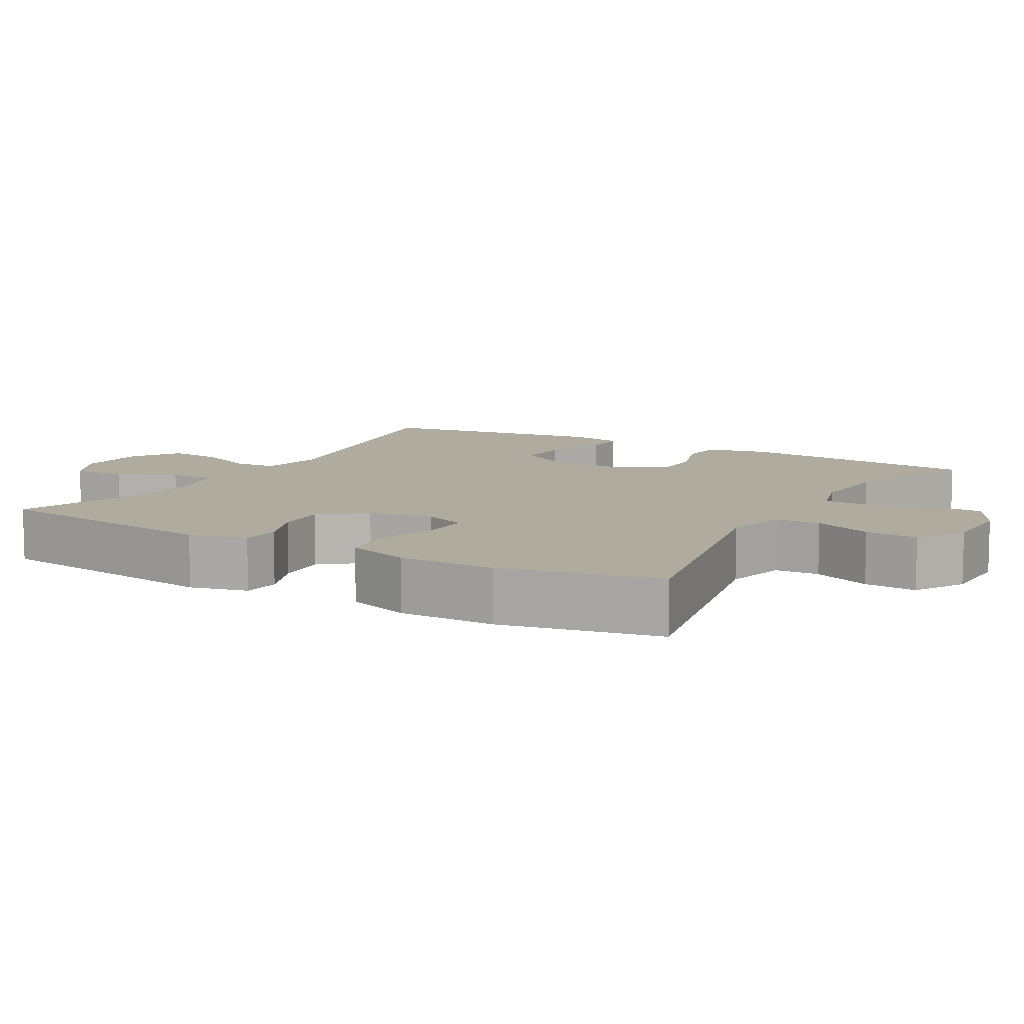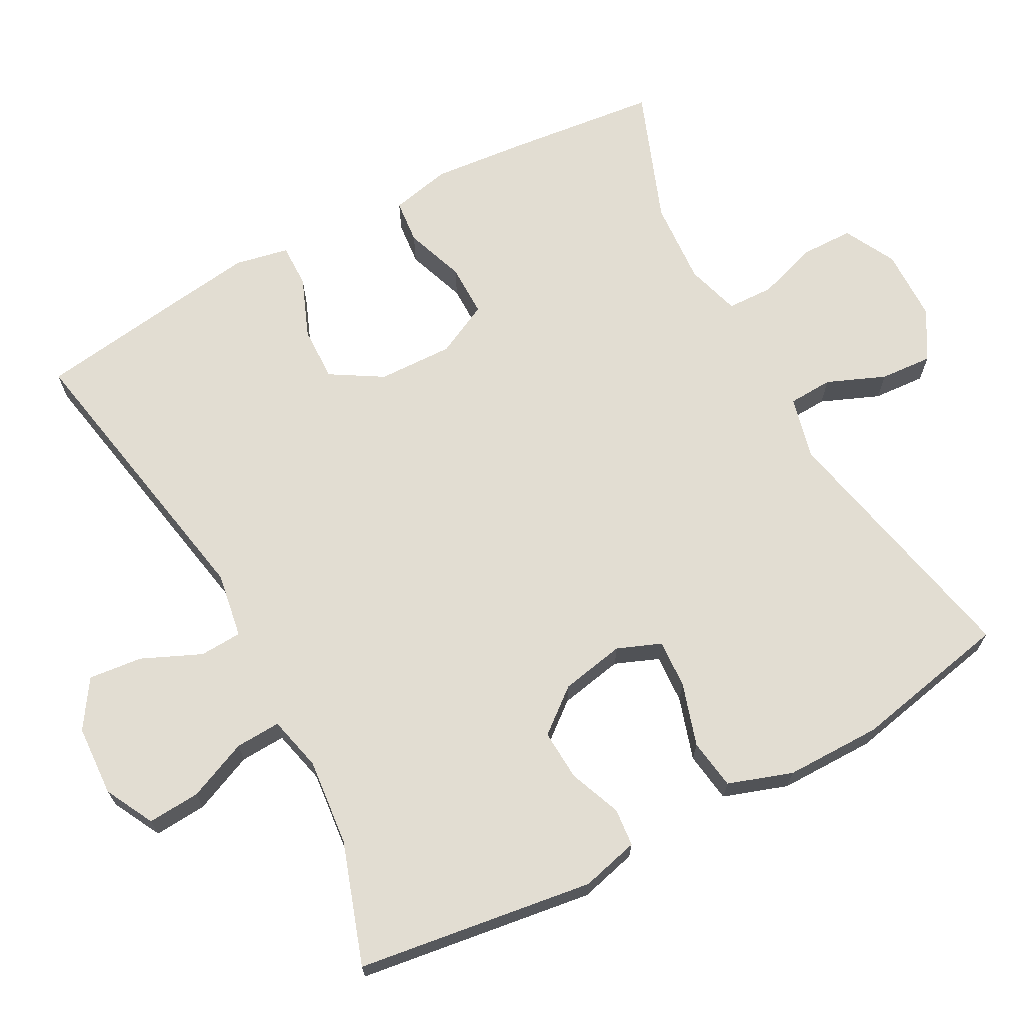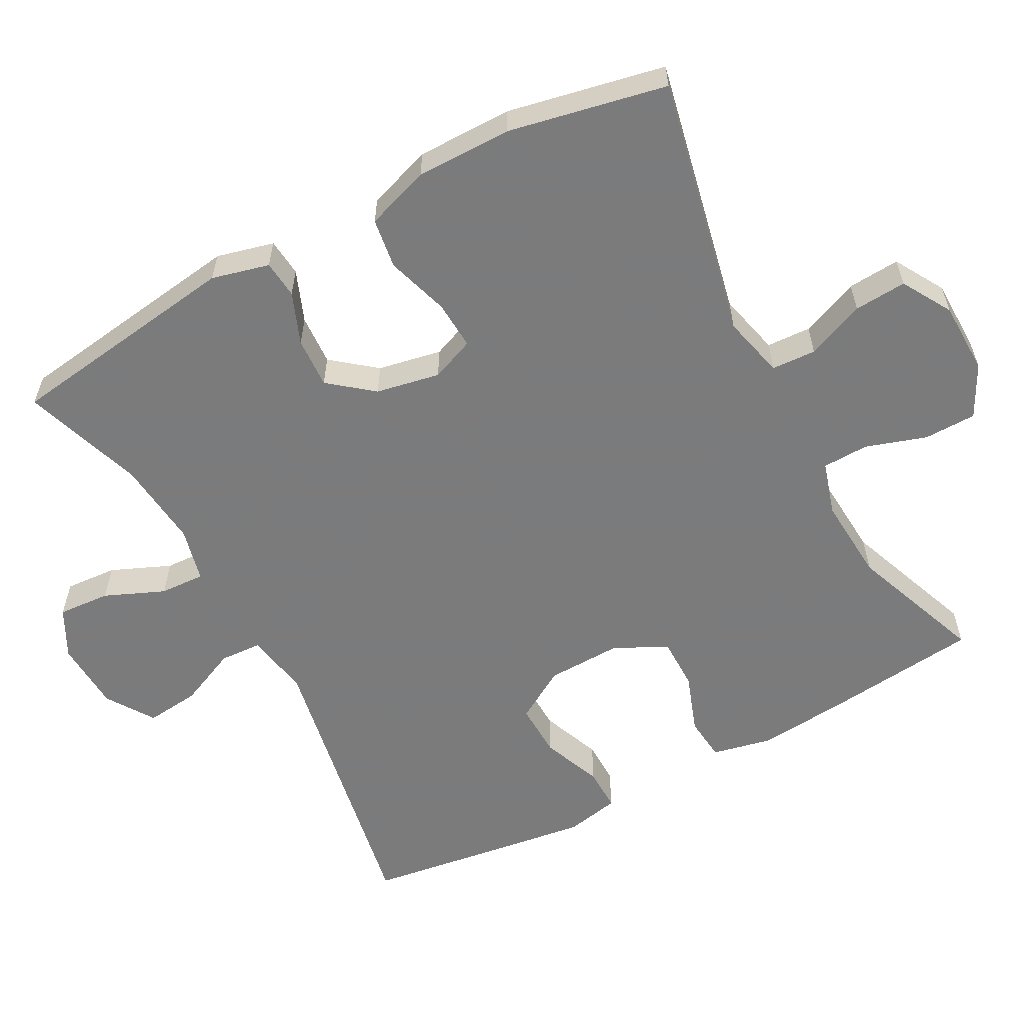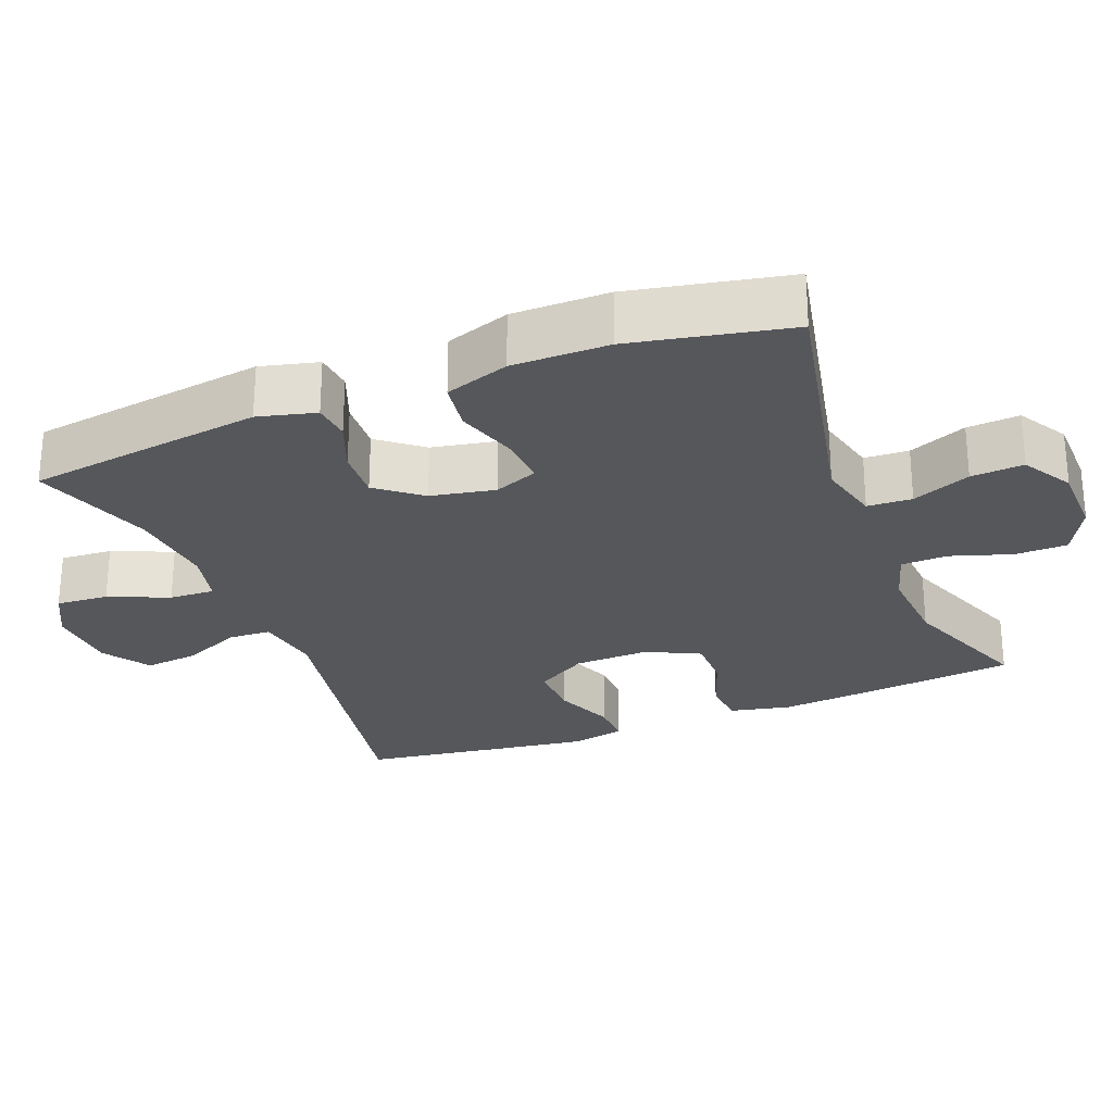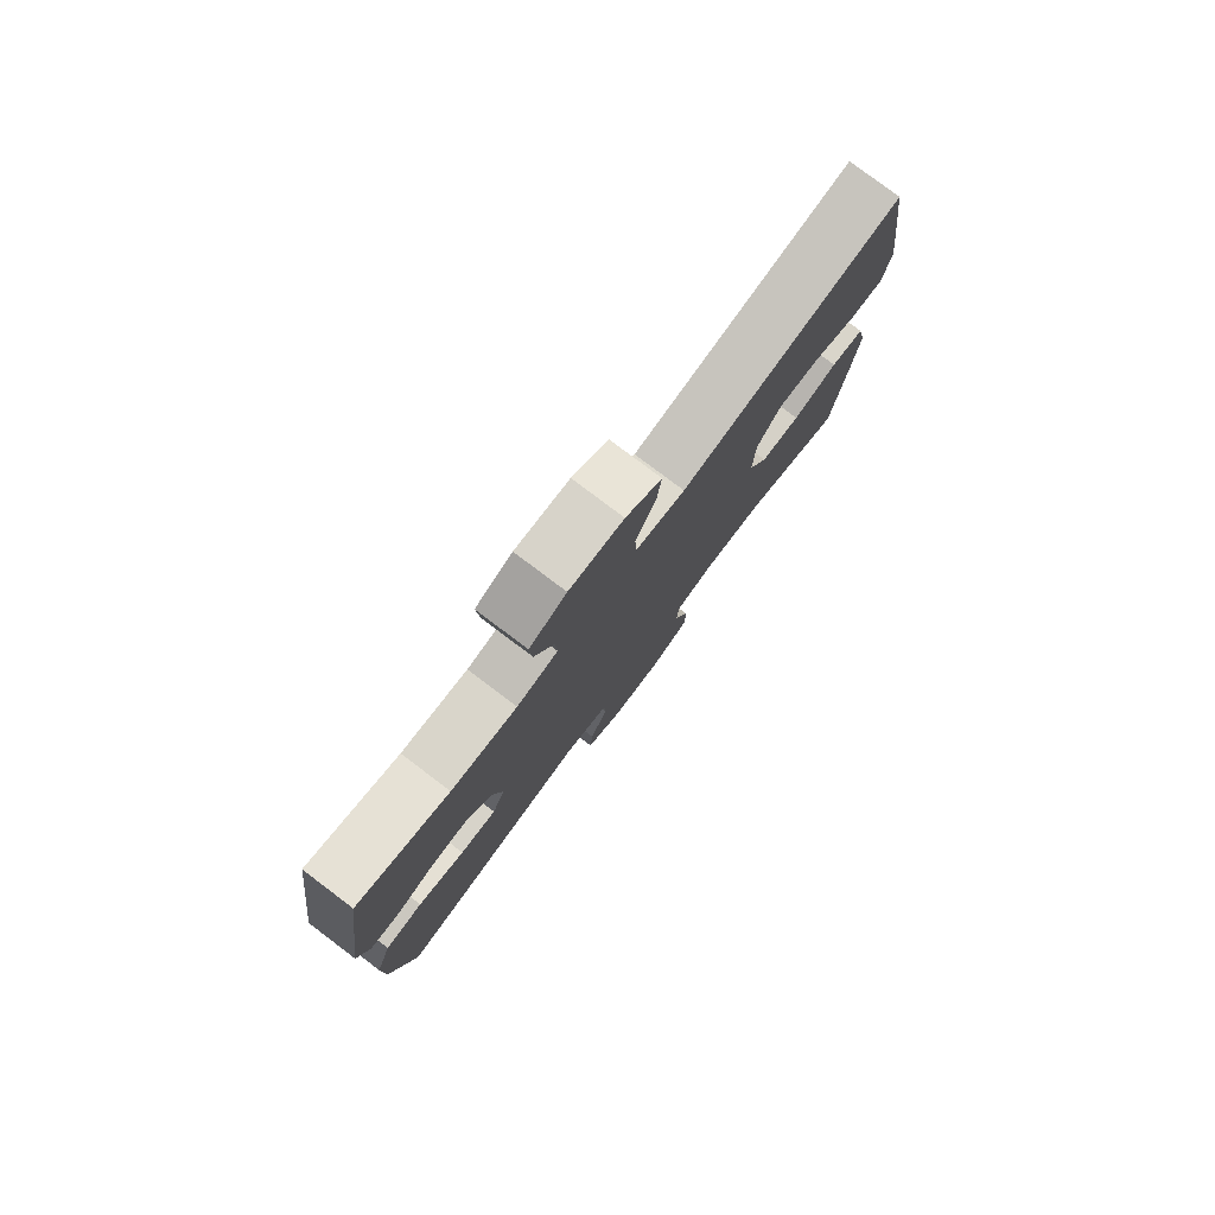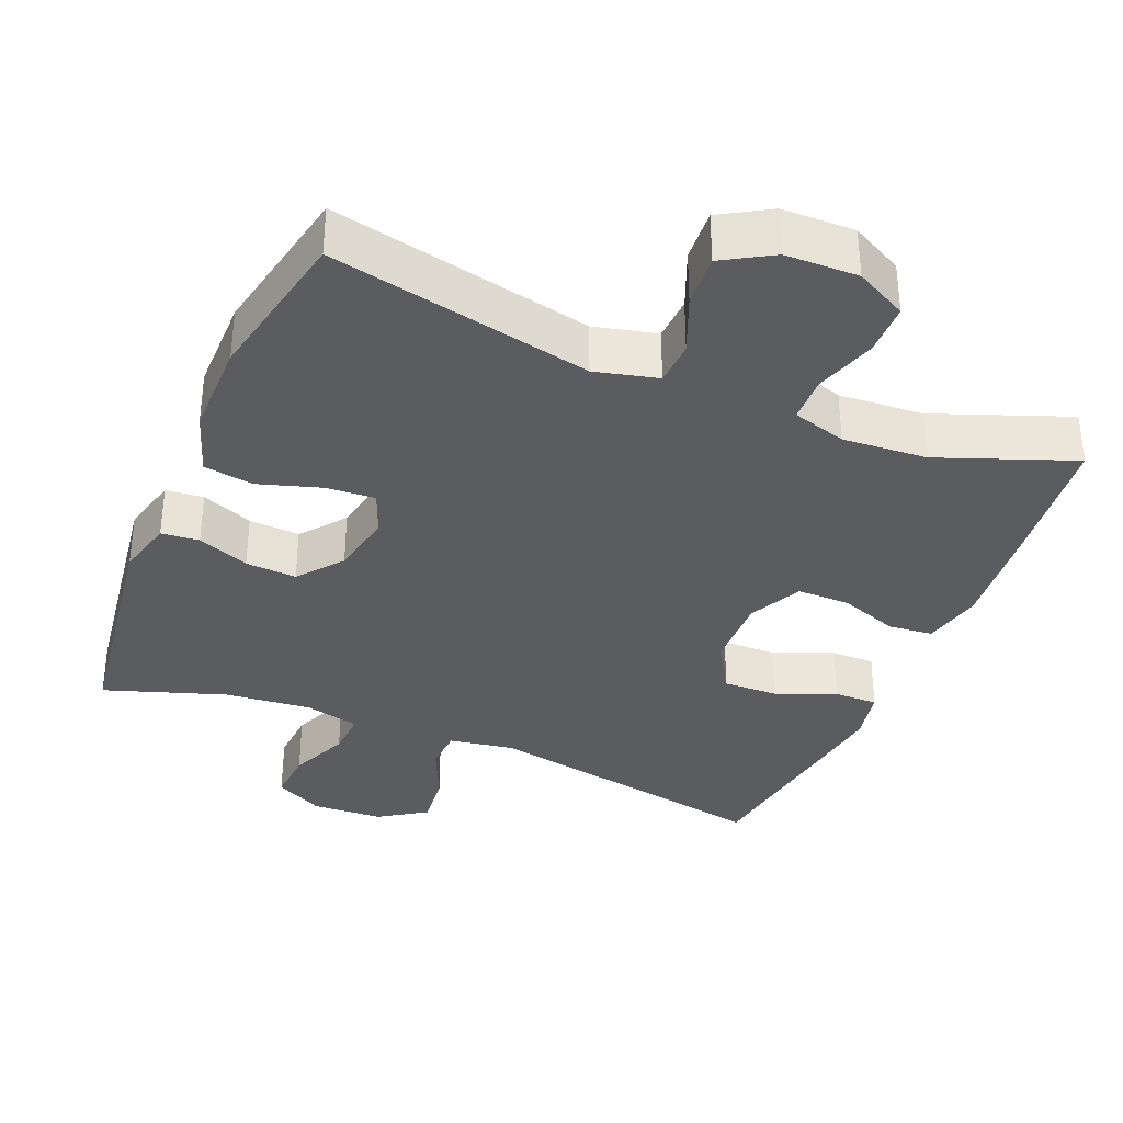
<metadata>
{"format":"obj","ext":"obj","renderer":"f3d","projection":"perspective","resolution":1024,"background":"white","views":[{"elev":9.6,"azim":119.8,"up":"+Y"},{"elev":68.2,"azim":61.7,"up":"+Y"},{"elev":-58.4,"azim":118.2,"up":"+Y"},{"elev":-26.5,"azim":111.5,"up":"+Y"},{"elev":79.6,"azim":127.0,"up":"+Z"},{"elev":-35.0,"azim":157.4,"up":"+Y"}]}
</metadata>
<code>
v -0.5 0.07 -0.5
v -0.523 0.07 -0.292
v -0.535 0.07 -0.164
v -0.517 0.07 -0.081
v -0.456 0.07 -0.075
v -0.374 0.07 -0.104
v -0.302 0.07 -0.104
v -0.266 0.07 -0.031
v -0.269 0.07 0.072
v -0.312 0.07 0.143
v -0.387 0.07 0.141
v -0.47 0.07 0.108
v -0.53 0.07 0.107
v -0.545 0.07 0.181
v -0.529 0.07 0.298
v -0.5 0.07 0.5
v -0.097 0.07 0.425
v -0.007 0.07 0.44
v -0.004 0.07 0.498
v -0.04 0.07 0.579
v -0.048 0.07 0.653
v 0.017 0.07 0.696
v 0.115 0.07 0.701
v 0.182 0.07 0.666
v 0.177 0.07 0.594
v 0.142 0.07 0.512
v 0.139 0.07 0.45
v 0.214 0.07 0.432
v 0.334 0.07 0.444
v 0.5 0.07 0.5
v 0.546 0.07 0.175
v 0.526 0.07 0.096
v 0.474 0.07 0.091
v 0.403 0.07 0.119
v 0.333 0.07 0.123
v 0.285 0.07 0.063
v 0.268 0.07 -0.025
v 0.292 0.07 -0.085
v 0.359 0.07 -0.081
v 0.445 0.07 -0.054
v 0.514 0.07 -0.064
v 0.544 0.07 -0.152
v 0.544 0.07 -0.284
v 0.5 0.07 -0.5
v 0.141 0.07 -0.424
v 0.055 0.07 -0.445
v 0.052 0.07 -0.506
v 0.085 0.07 -0.586
v 0.09 0.07 -0.658
v 0.022 0.07 -0.698
v -0.078 0.07 -0.7
v -0.149 0.07 -0.663
v -0.15 0.07 -0.591
v -0.123 0.07 -0.508
v -0.125 0.07 -0.444
v -0.199 0.07 -0.422
v -0.315 0.07 -0.43
v -0.5 0 -0.5
v -0.523 0 -0.292
v -0.535 0 -0.164
v -0.517 0 -0.081
v -0.456 0 -0.075
v -0.374 0 -0.104
v -0.302 0 -0.104
v -0.266 0 -0.031
v -0.269 0 0.072
v -0.312 0 0.143
v -0.387 0 0.141
v -0.47 0 0.108
v -0.53 0 0.107
v -0.545 0 0.181
v -0.529 0 0.298
v -0.5 0 0.5
v -0.097 0 0.425
v -0.007 0 0.44
v -0.004 0 0.498
v -0.04 0 0.579
v -0.048 0 0.653
v 0.017 0 0.696
v 0.115 0 0.701
v 0.182 0 0.666
v 0.177 0 0.594
v 0.142 0 0.512
v 0.139 0 0.45
v 0.214 0 0.432
v 0.334 0 0.444
v 0.5 0 0.5
v 0.546 0 0.175
v 0.526 0 0.096
v 0.474 0 0.091
v 0.403 0 0.119
v 0.333 0 0.123
v 0.285 0 0.063
v 0.268 0 -0.025
v 0.292 0 -0.085
v 0.359 0 -0.081
v 0.445 0 -0.054
v 0.514 0 -0.064
v 0.544 0 -0.152
v 0.544 0 -0.284
v 0.5 0 -0.5
v 0.141 0 -0.424
v 0.055 0 -0.445
v 0.052 0 -0.506
v 0.085 0 -0.586
v 0.09 0 -0.658
v 0.022 0 -0.698
v -0.078 0 -0.7
v -0.149 0 -0.663
v -0.15 0 -0.591
v -0.123 0 -0.508
v -0.125 0 -0.444
v -0.199 0 -0.422
v -0.315 0 -0.43
f 52 53 54
f 51 52 54
f 50 51 54
f 49 50 54
f 48 49 54
f 47 48 54
f 46 47 54 55
f 45 46 55 56
f 43 44 45
f 42 43 45
f 41 42 45
f 40 41 45
f 39 40 45
f 38 39 45 56
f 32 33 34
f 31 32 34
f 30 31 34
f 29 30 34
f 28 29 34 35
f 27 28 35 36
f 24 25 26
f 23 24 26
f 22 23 26
f 21 22 26
f 20 21 26
f 19 20 26
f 18 19 26 27
f 27 36 37
f 18 27 37
f 17 18 37
f 15 16 17
f 14 15 17
f 13 14 17
f 12 13 17
f 11 12 17
f 4 5 6
f 3 4 6
f 2 3 6
f 1 2 6
f 57 1 6
f 57 6 7
f 56 57 7 8
f 38 56 8 9
f 37 38 9 10
f 17 37 10
f 10 11 17
f 111 110 109
f 111 109 108
f 111 108 107
f 111 107 106
f 111 106 105
f 111 105 104
f 112 111 104 103
f 113 112 103 102
f 102 101 100
f 102 100 99
f 102 99 98
f 102 98 97
f 102 97 96
f 113 102 96 95
f 91 90 89
f 91 89 88
f 91 88 87
f 91 87 86
f 92 91 86 85
f 93 92 85 84
f 83 82 81
f 83 81 80
f 83 80 79
f 83 79 78
f 83 78 77
f 83 77 76
f 84 83 76 75
f 94 93 84
f 94 84 75
f 94 75 74
f 74 73 72
f 74 72 71
f 74 71 70
f 74 70 69
f 74 69 68
f 63 62 61
f 63 61 60
f 63 60 59
f 63 59 58
f 63 58 114
f 64 63 114
f 65 64 114 113
f 66 65 113 95
f 67 66 95 94
f 67 94 74
f 74 68 67
f 1 58 59 2
f 2 59 60 3
f 3 60 61 4
f 4 61 62 5
f 5 62 63 6
f 6 63 64 7
f 7 64 65 8
f 8 65 66 9
f 9 66 67 10
f 10 67 68 11
f 11 68 69 12
f 12 69 70 13
f 13 70 71 14
f 14 71 72 15
f 15 72 73 16
f 16 73 74 17
f 17 74 75 18
f 18 75 76 19
f 19 76 77 20
f 20 77 78 21
f 21 78 79 22
f 22 79 80 23
f 23 80 81 24
f 24 81 82 25
f 25 82 83 26
f 26 83 84 27
f 27 84 85 28
f 28 85 86 29
f 29 86 87 30
f 30 87 88 31
f 31 88 89 32
f 32 89 90 33
f 33 90 91 34
f 34 91 92 35
f 35 92 93 36
f 36 93 94 37
f 37 94 95 38
f 38 95 96 39
f 39 96 97 40
f 40 97 98 41
f 41 98 99 42
f 42 99 100 43
f 43 100 101 44
f 44 101 102 45
f 45 102 103 46
f 46 103 104 47
f 47 104 105 48
f 48 105 106 49
f 49 106 107 50
f 50 107 108 51
f 51 108 109 52
f 52 109 110 53
f 53 110 111 54
f 54 111 112 55
f 55 112 113 56
f 56 113 114 57
f 57 114 58 1

</code>
